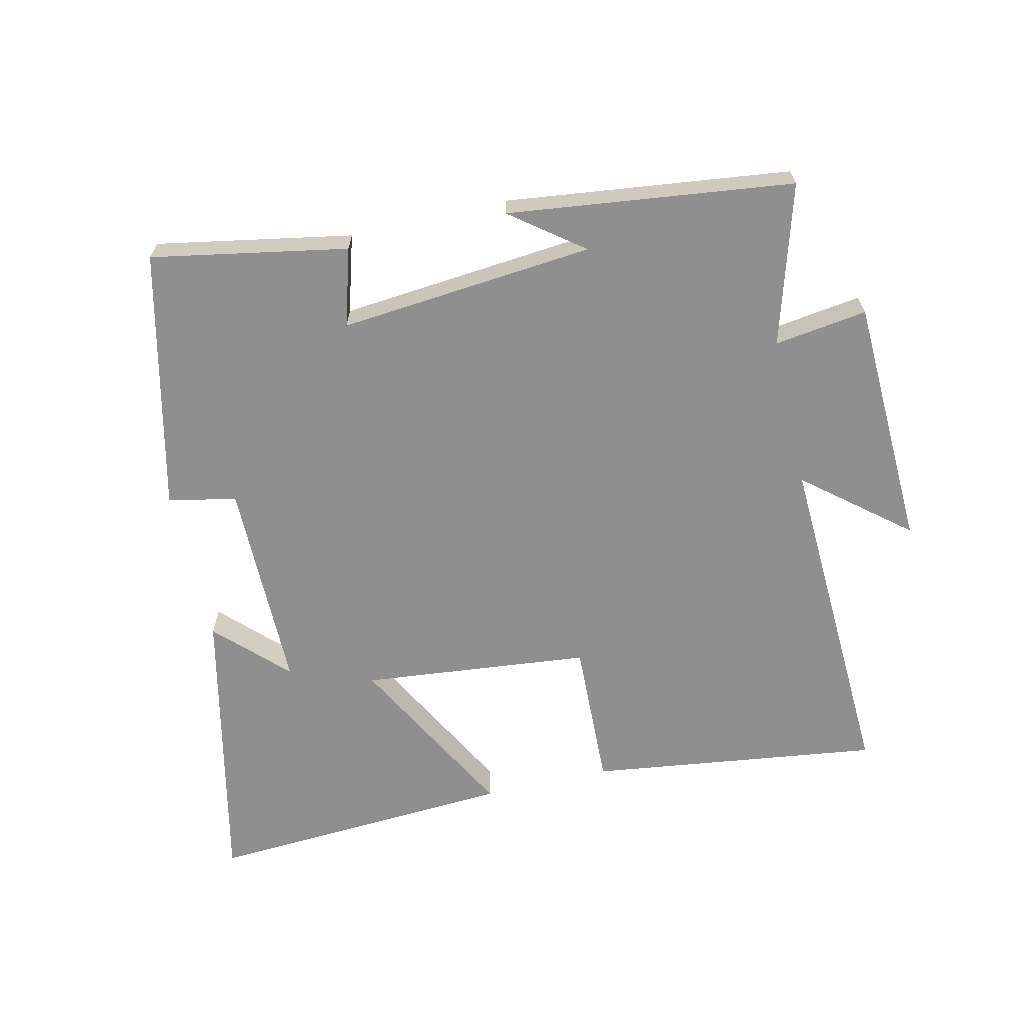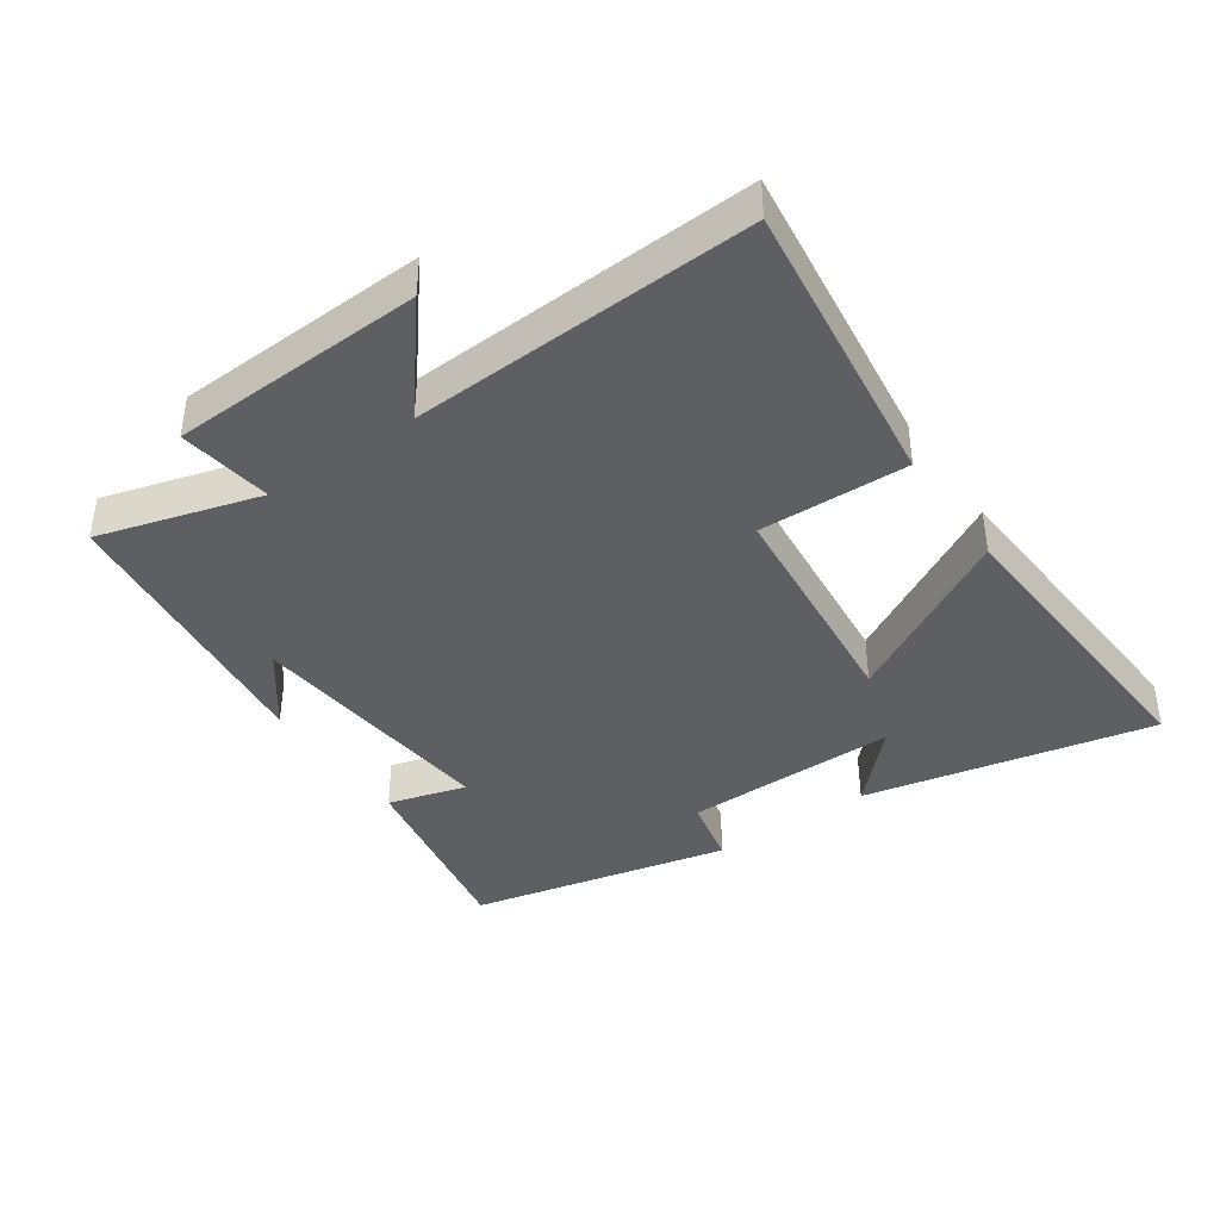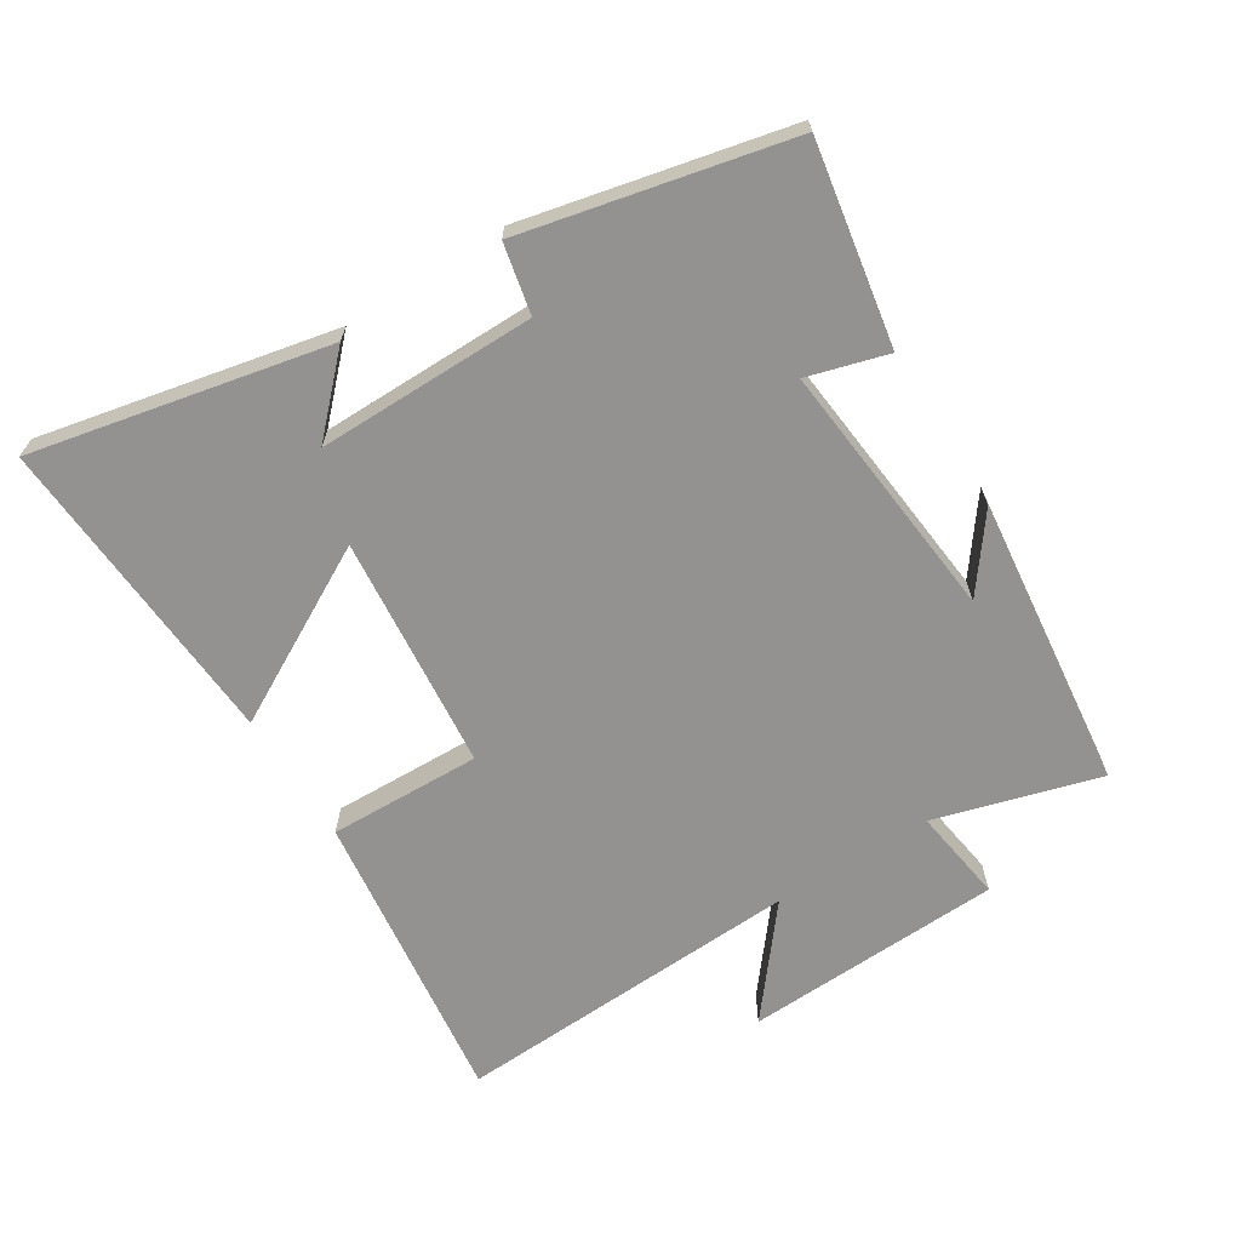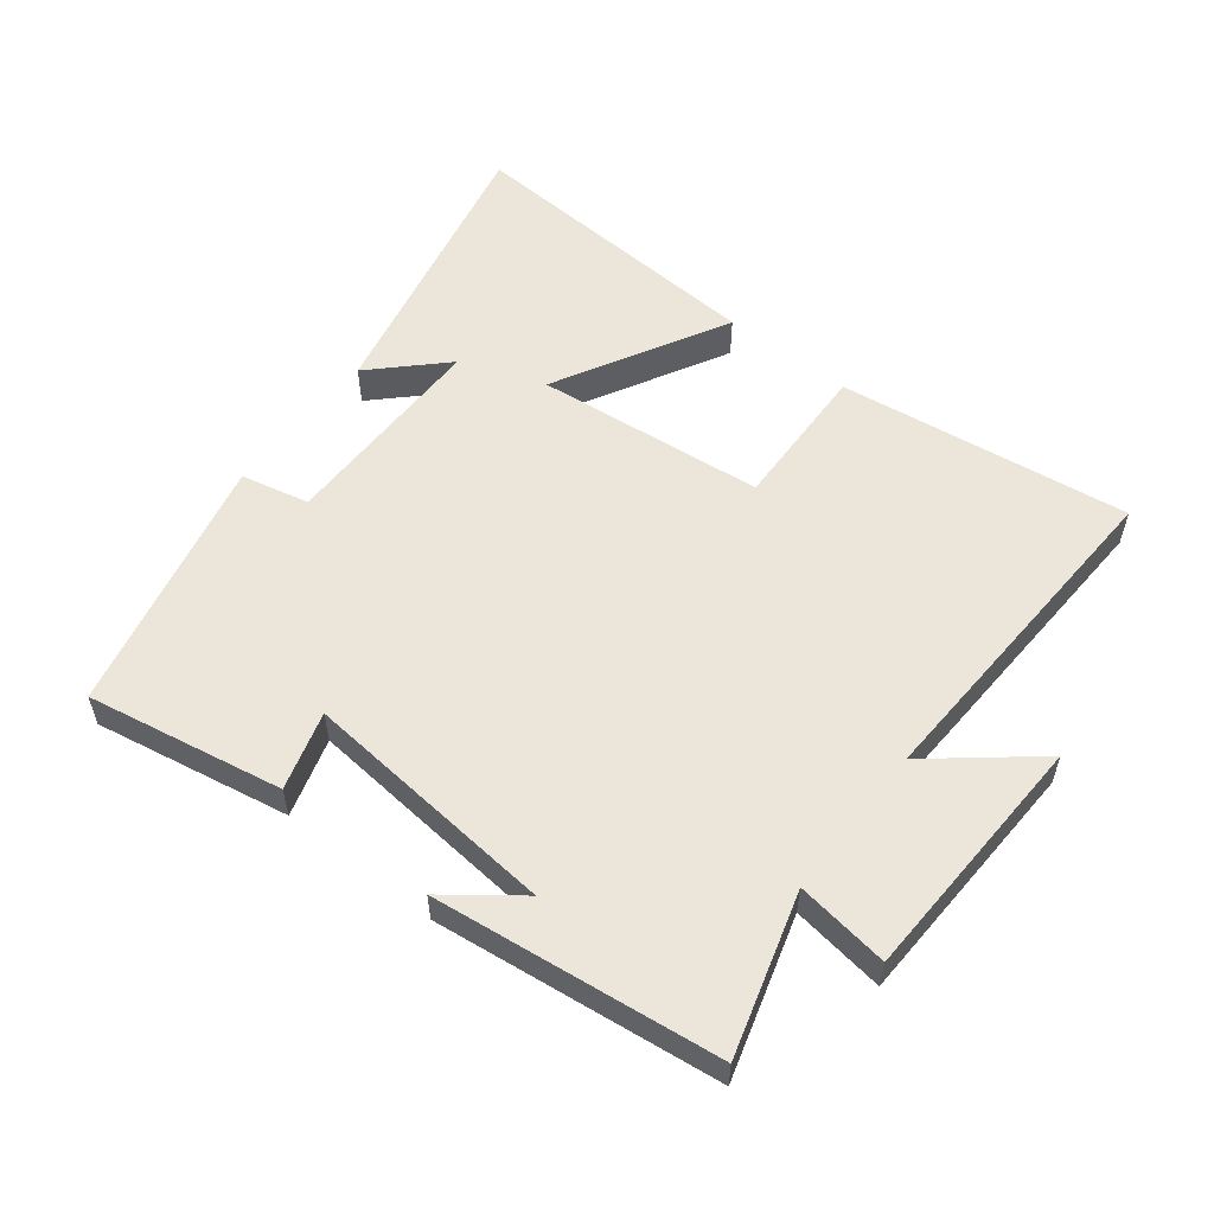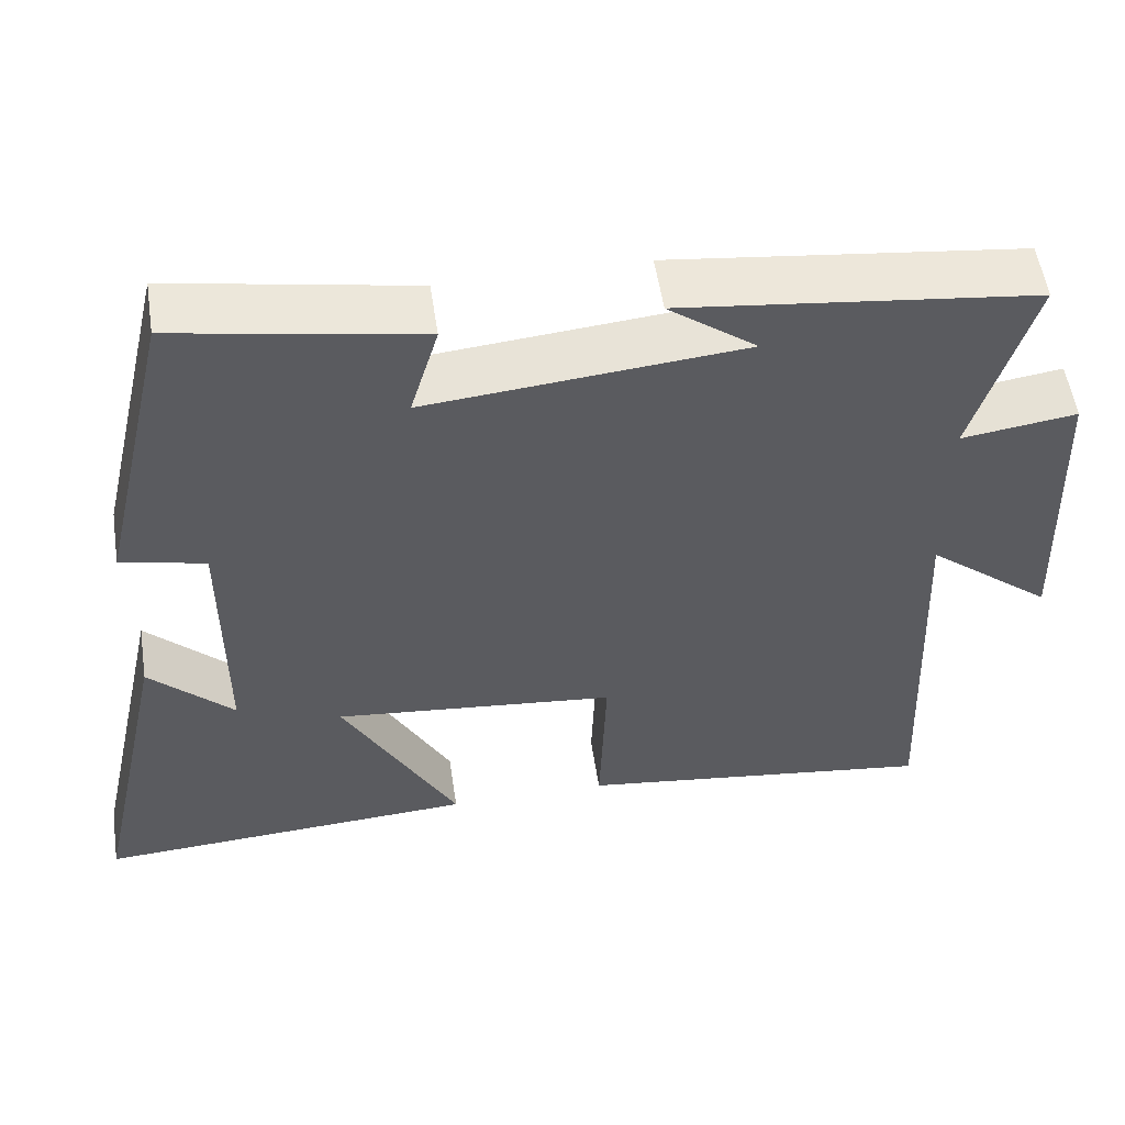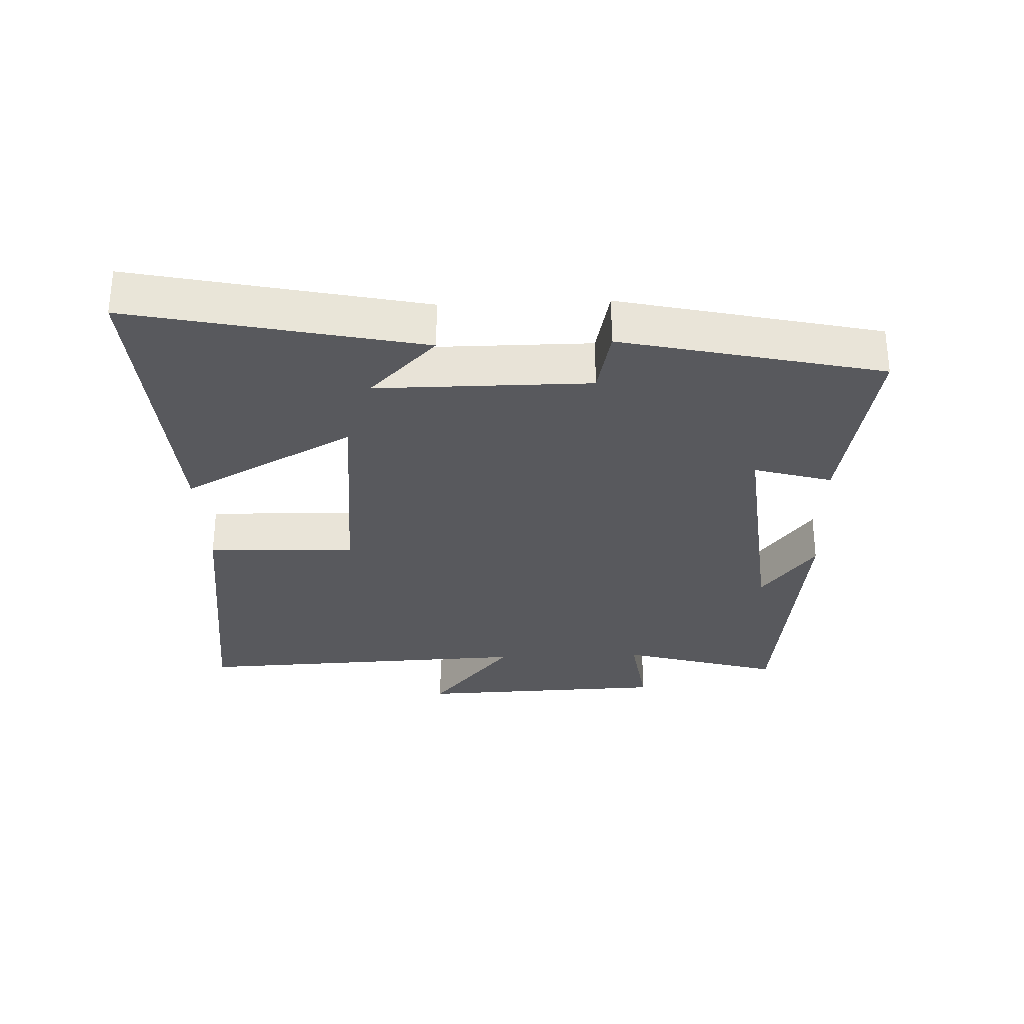
<metadata>
{"format":"obj","ext":"obj","renderer":"f3d","projection":"perspective","resolution":1024,"background":"white","views":[{"elev":-65.4,"azim":13.0,"up":"+Y"},{"elev":-40.5,"azim":125.0,"up":"+Y"},{"elev":-66.4,"azim":-57.6,"up":"+Y"},{"elev":55.9,"azim":38.1,"up":"+Y"},{"elev":54.8,"azim":-8.6,"up":"+Z"},{"elev":-30.0,"azim":-87.7,"up":"+Y"}]}
</metadata>
<code>
v -0.409 0.07 0.555
v -0.11 0.07 0.5
v -0.145 0.07 0.381
v 0.245 0.07 0.417
v 0.136 0.07 0.5
v 0.572 0.07 0.447
v 0.5 0.07 0.202
v 0.642 0.07 0.222
v 0.656 0.07 -0.164
v 0.5 0.07 -0.036
v 0.522 0.07 -0.559
v 0.076 0.07 -0.5
v 0.084 0.07 -0.273
v -0.266 0.07 -0.237
v -0.124 0.07 -0.5
v -0.596 0.07 -0.528
v -0.5 0.07 -0.087
v -0.396 0.07 -0.19
v -0.396 0.07 0.136
v -0.5 0.07 0.159
v -0.409 0 0.555
v -0.11 0 0.5
v -0.145 0 0.381
v 0.245 0 0.417
v 0.136 0 0.5
v 0.572 0 0.447
v 0.5 0 0.202
v 0.642 0 0.222
v 0.656 0 -0.164
v 0.5 0 -0.036
v 0.522 0 -0.559
v 0.076 0 -0.5
v 0.084 0 -0.273
v -0.266 0 -0.237
v -0.124 0 -0.5
v -0.596 0 -0.528
v -0.5 0 -0.087
v -0.396 0 -0.19
v -0.396 0 0.136
v -0.5 0 0.159
f 1 2 3
f 20 1 3
f 19 20 3
f 18 19 3 4
f 15 16 17 18
f 14 15 18
f 13 14 18 4
f 12 13 4
f 11 12 4
f 10 11 4
f 7 8 9 10
f 7 10 4
f 6 7 4
f 4 5 6
f 23 22 21
f 23 21 40
f 23 40 39
f 24 23 39 38
f 38 37 36 35
f 38 35 34
f 24 38 34 33
f 24 33 32
f 24 32 31
f 24 31 30
f 30 29 28 27
f 24 30 27
f 24 27 26
f 26 25 24
f 1 21 22 2
f 2 22 23 3
f 3 23 24 4
f 4 24 25 5
f 5 25 26 6
f 6 26 27 7
f 7 27 28 8
f 8 28 29 9
f 9 29 30 10
f 10 30 31 11
f 11 31 32 12
f 12 32 33 13
f 13 33 34 14
f 14 34 35 15
f 15 35 36 16
f 16 36 37 17
f 17 37 38 18
f 18 38 39 19
f 19 39 40 20
f 20 40 21 1

</code>
